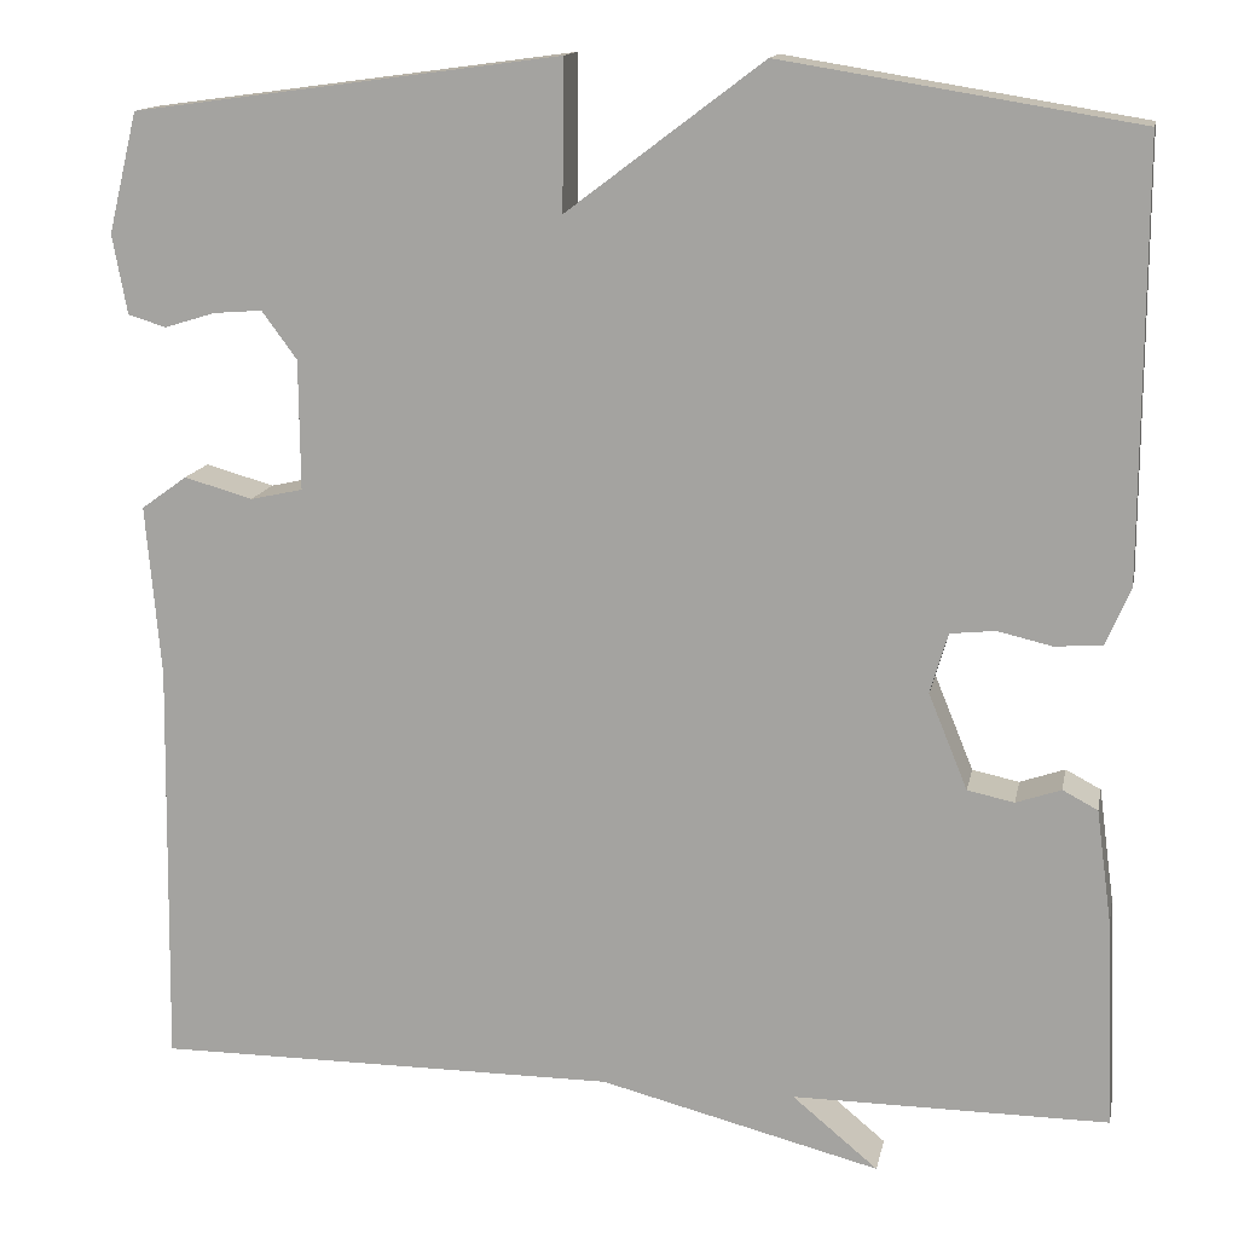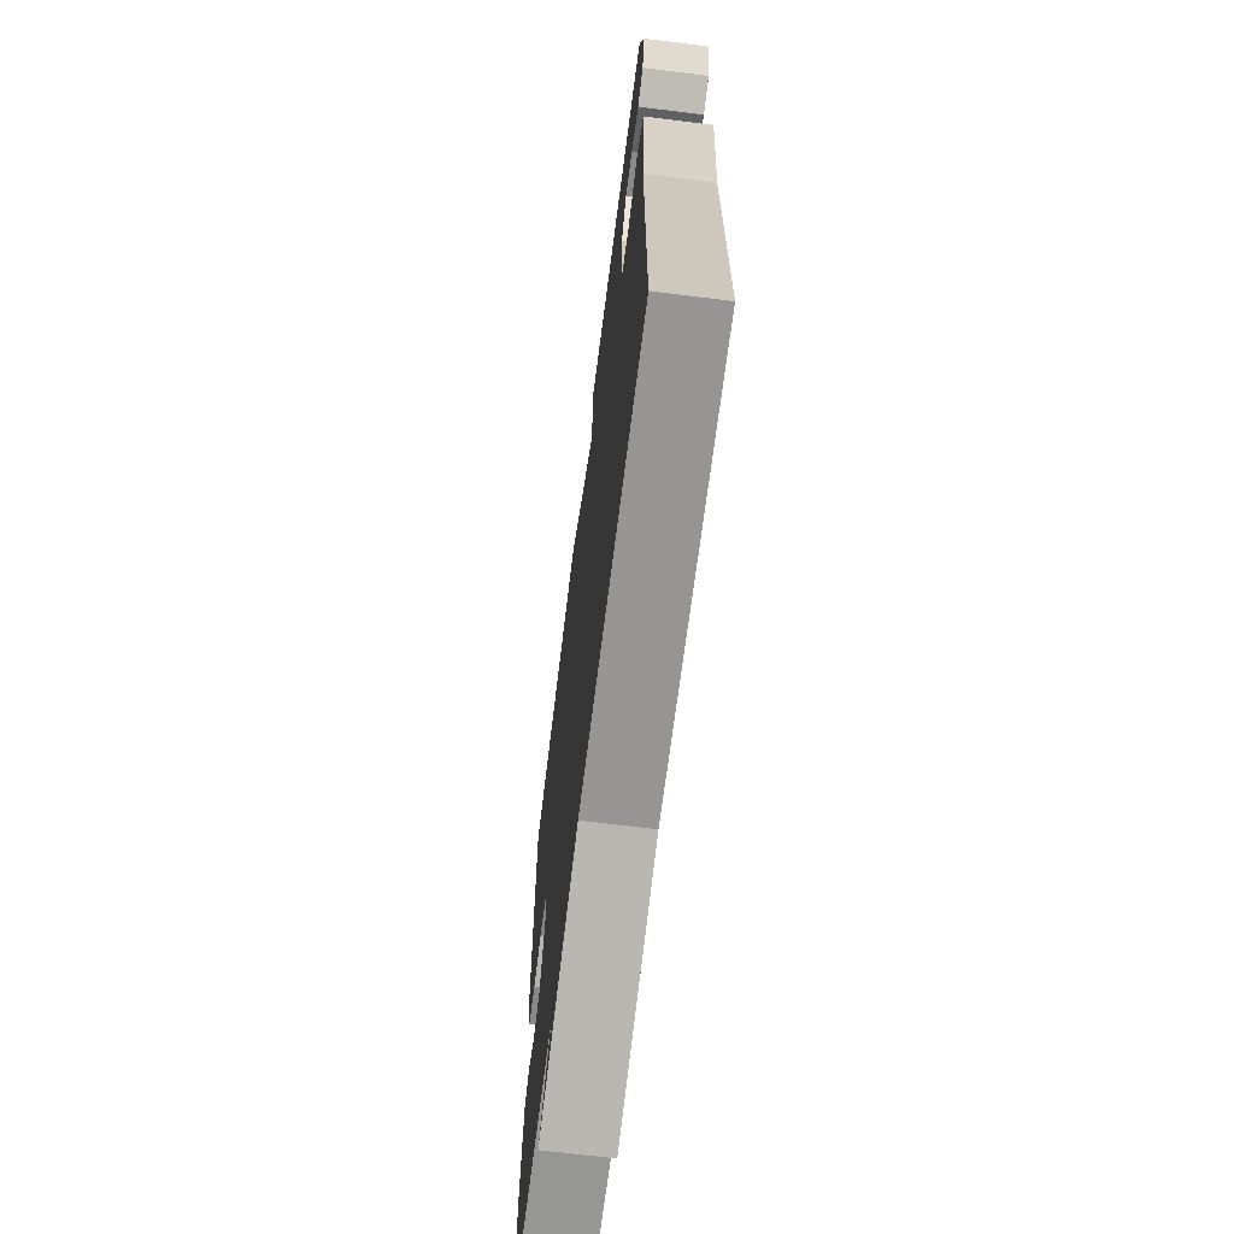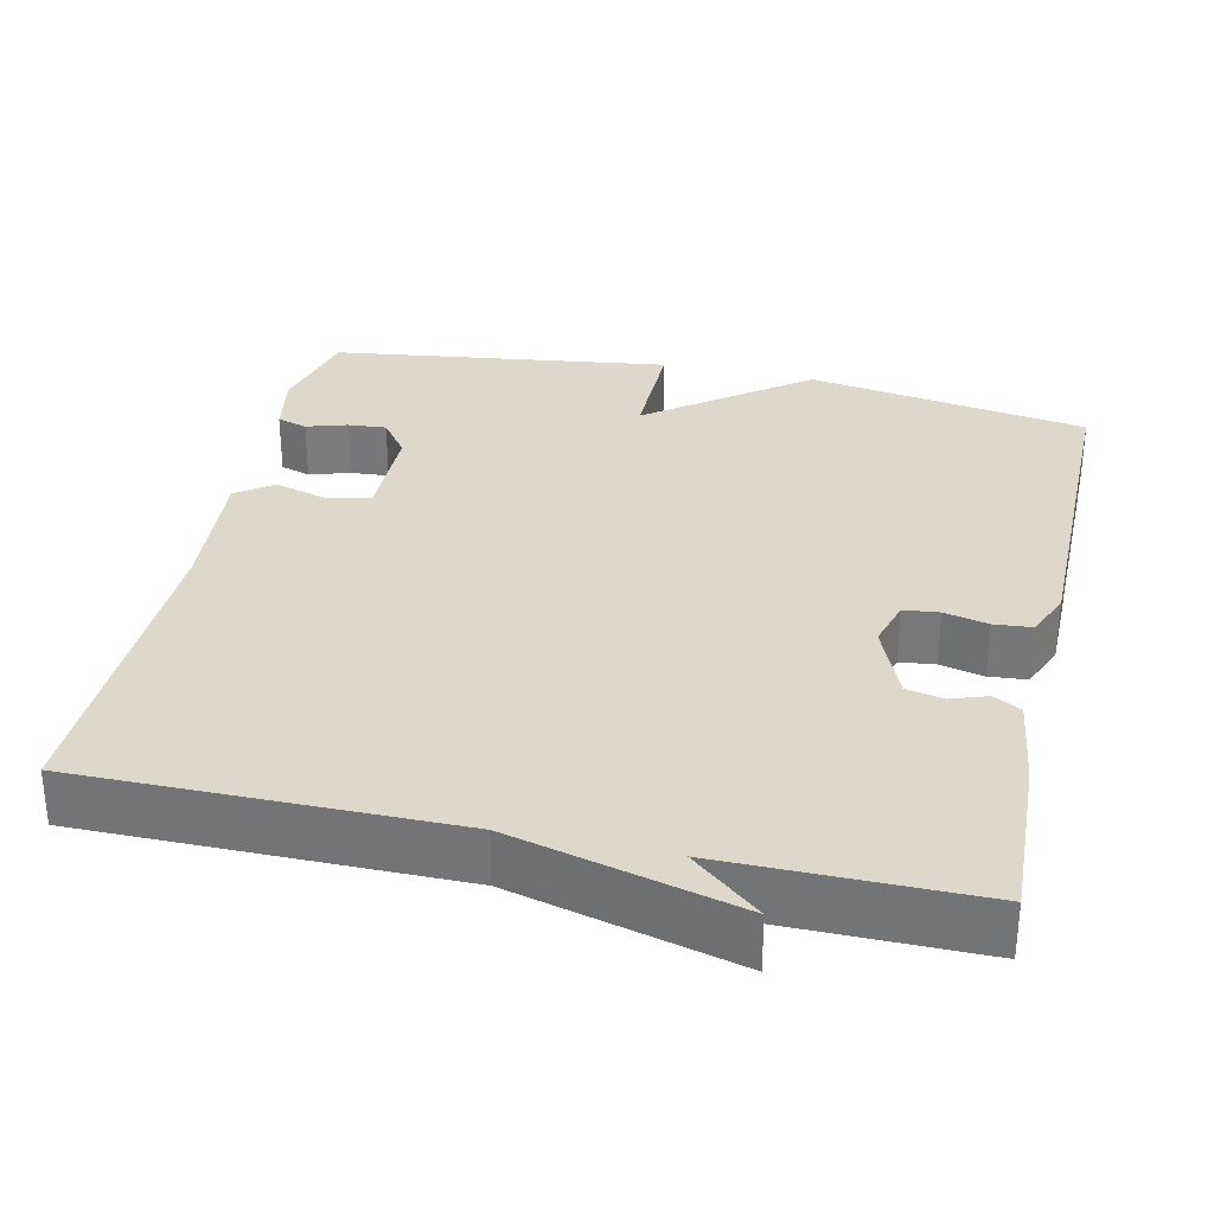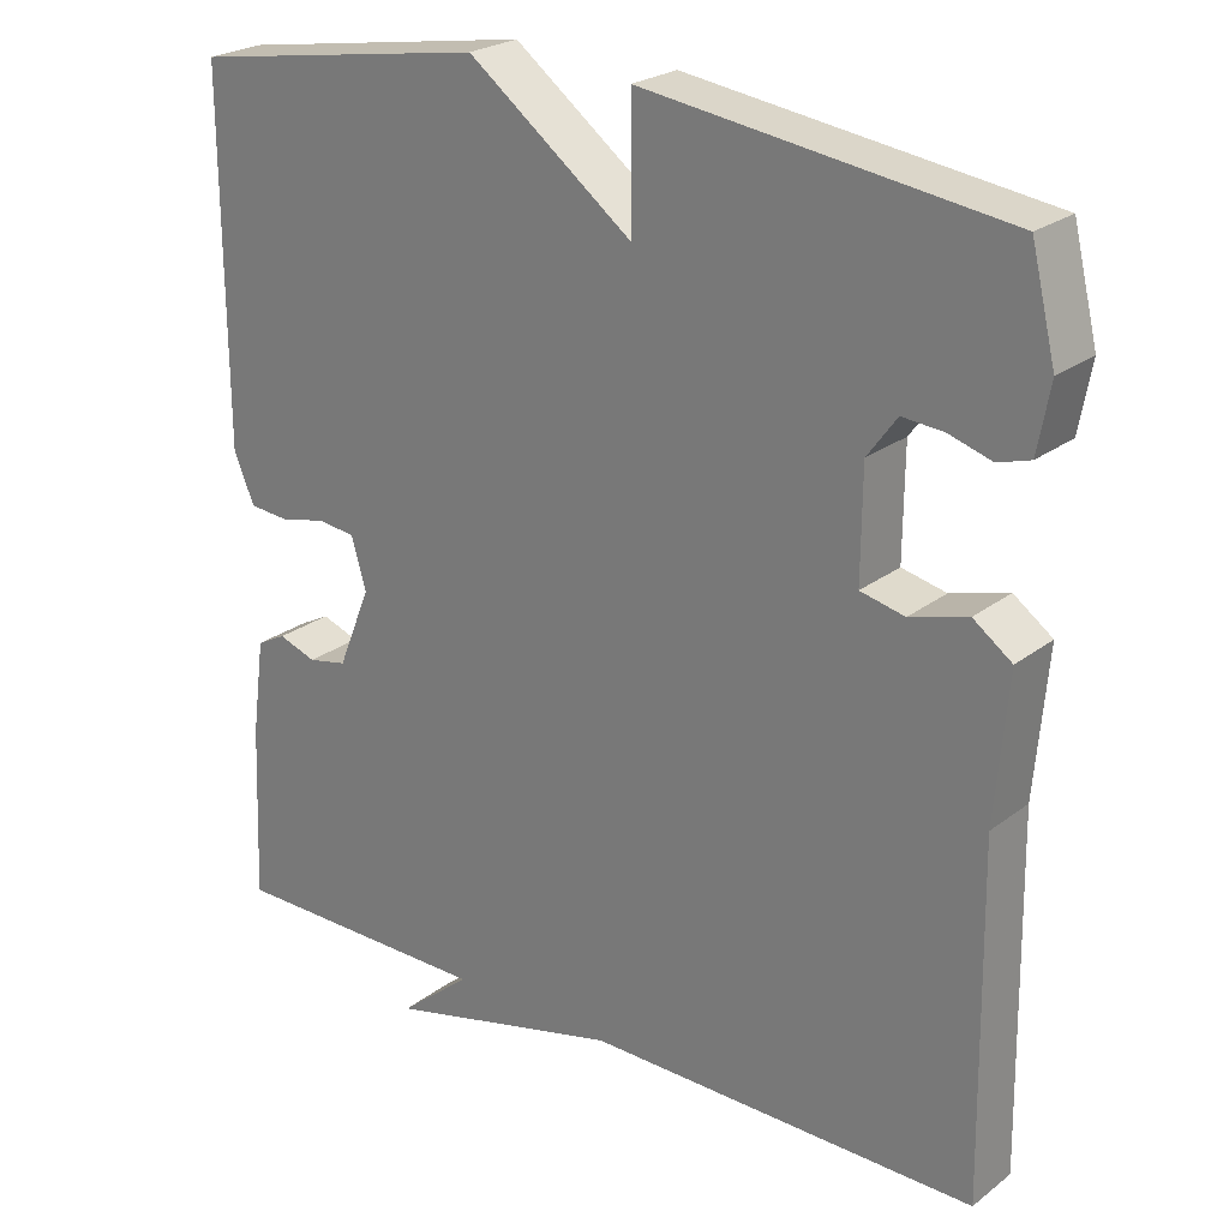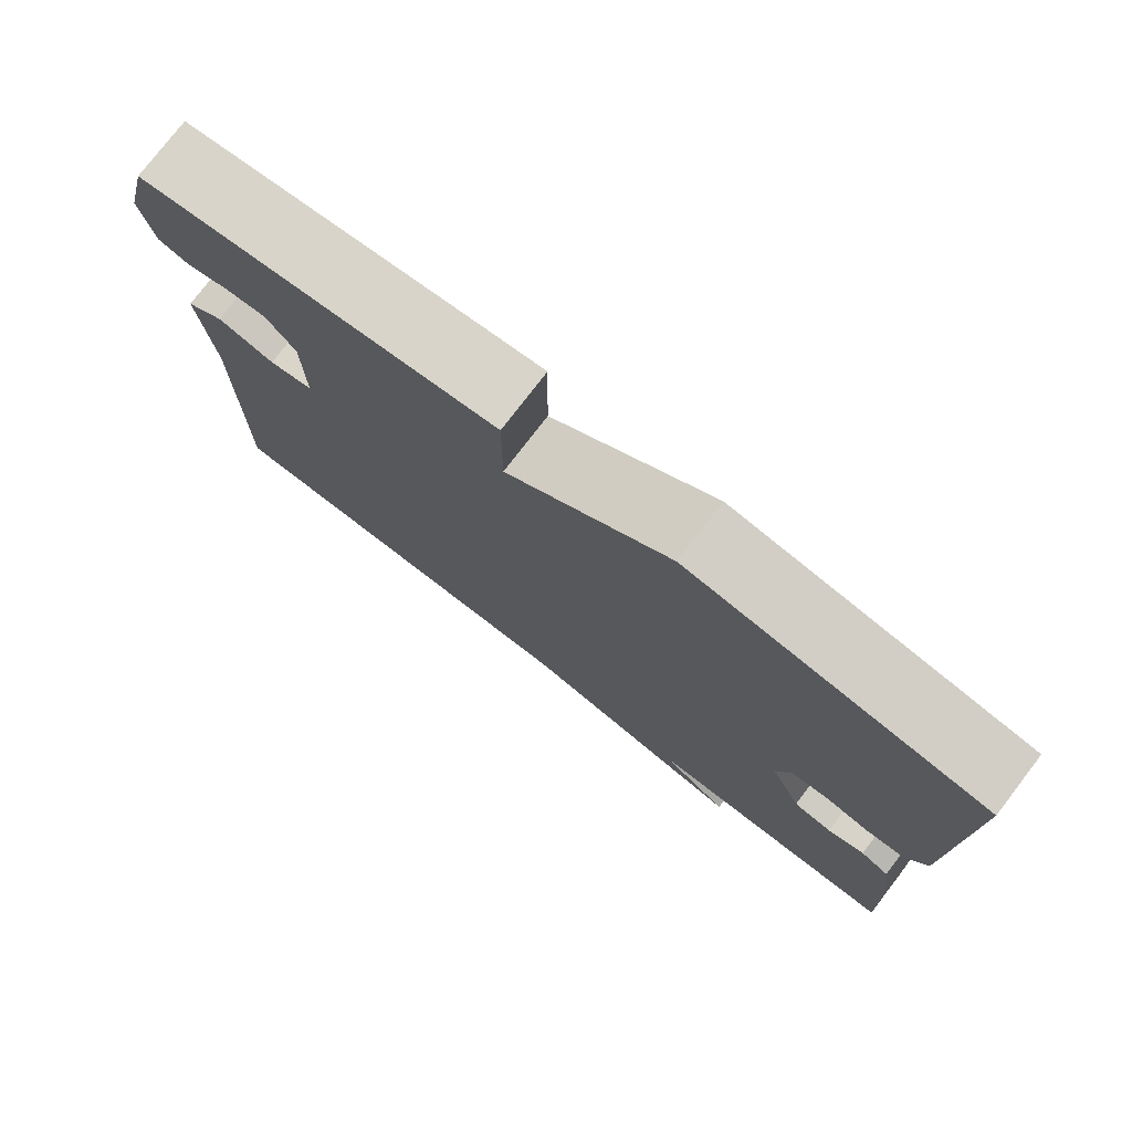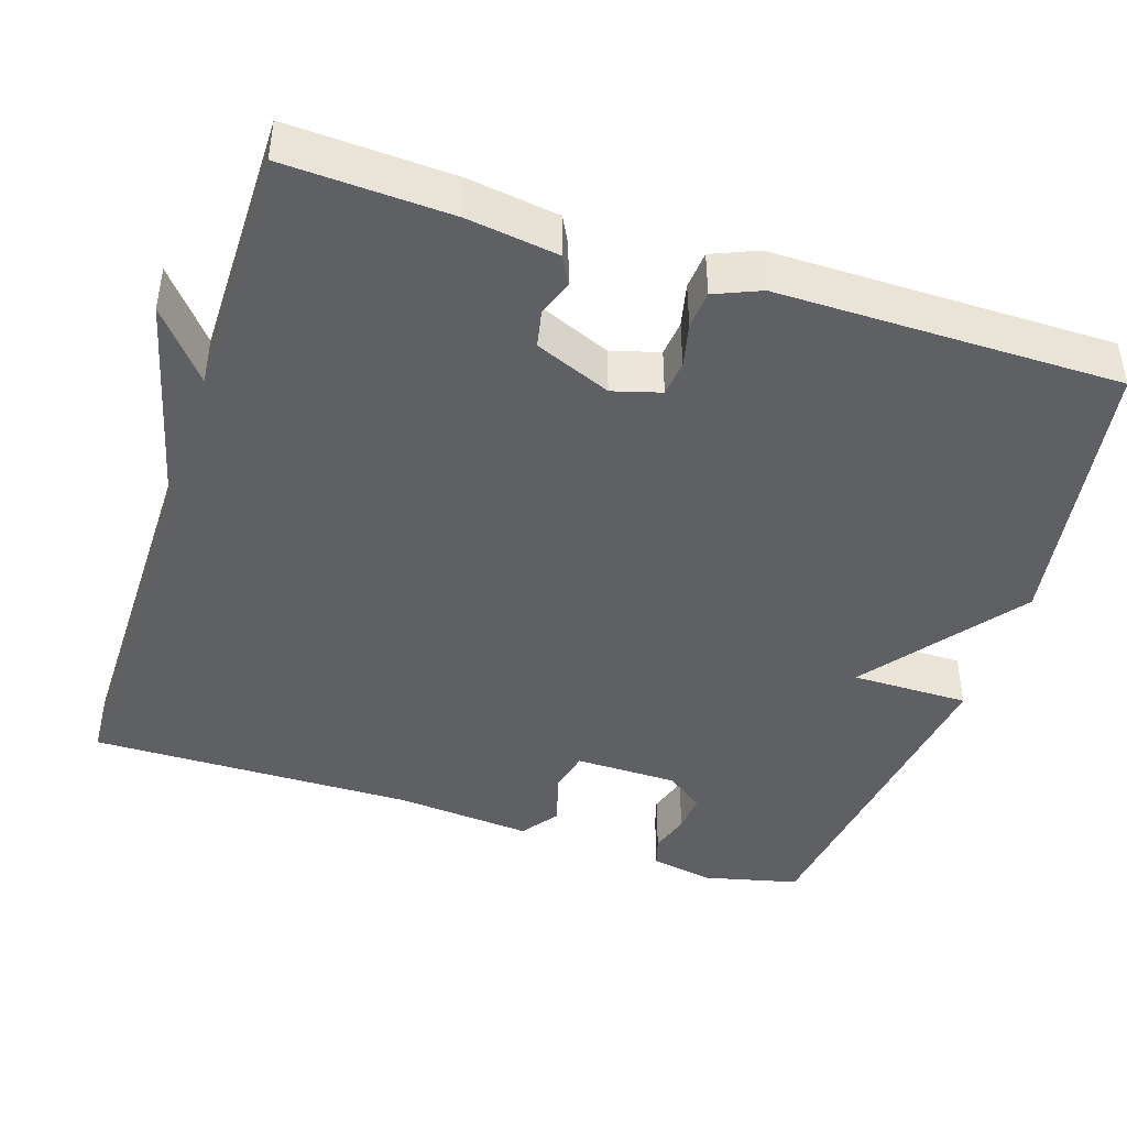
<metadata>
{"format":"obj","ext":"obj","renderer":"f3d","projection":"perspective","resolution":1024,"background":"white","views":[{"elev":14.2,"azim":-168.8,"up":"+Z"},{"elev":-67.6,"azim":82.9,"up":"+Z"},{"elev":31.6,"azim":-167.4,"up":"+Y"},{"elev":24.3,"azim":39.0,"up":"+Z"},{"elev":77.6,"azim":-142.5,"up":"+Z"},{"elev":-43.9,"azim":-108.2,"up":"+Y"}]}
</metadata>
<code>
v -0.5 0.07 -0.5
v -0.491 0.07 -0.286
v -0.475 0.07 -0.169
v -0.439 0.07 -0.15
v -0.393 0.07 -0.166
v -0.345 0.07 -0.156
v -0.305 0.07 -0.058
v -0.323 0.07 0.004
v -0.369 0.07 0.009
v -0.425 0.07 -0.004
v -0.474 0.07 0
v -0.499 0.07 0.059
v -0.5 0.07 0.5
v -0.137 0.07 0.559
v 0.064 0.07 0.407
v 0.063 0.07 0.559
v 0.5 0.07 0.5
v 0.53 0.07 0.377
v 0.515 0.07 0.296
v 0.476 0.07 0.284
v 0.424 0.07 0.3
v 0.374 0.07 0.304
v 0.338 0.07 0.255
v 0.337 0.07 0.122
v 0.391 0.07 0.11
v 0.461 0.07 0.13
v 0.508 0.07 0.096
v 0.493 0.07 -0.08
v 0.5 0.07 -0.5
v 0.024 0.07 -0.499
v -0.264 0.07 -0.572
v -0.176 0.07 -0.499
v -0.5 0 -0.5
v -0.491 0 -0.286
v -0.475 0 -0.169
v -0.439 0 -0.15
v -0.393 0 -0.166
v -0.345 0 -0.156
v -0.305 0 -0.058
v -0.323 0 0.004
v -0.369 0 0.009
v -0.425 0 -0.004
v -0.474 0 0
v -0.499 0 0.059
v -0.5 0 0.5
v -0.137 0 0.559
v 0.064 0 0.407
v 0.063 0 0.559
v 0.5 0 0.5
v 0.53 0 0.377
v 0.515 0 0.296
v 0.476 0 0.284
v 0.424 0 0.3
v 0.374 0 0.304
v 0.338 0 0.255
v 0.337 0 0.122
v 0.391 0 0.11
v 0.461 0 0.13
v 0.508 0 0.096
v 0.493 0 -0.08
v 0.5 0 -0.5
v 0.024 0 -0.499
v -0.264 0 -0.572
v -0.176 0 -0.499
f 30 31 32
f 28 29 30
f 28 30 32
f 27 28 32
f 26 27 32
f 25 26 32
f 32 1 2
f 25 32 2
f 24 25 2
f 19 20 21
f 18 19 21
f 17 18 21
f 16 17 21
f 15 16 21 22
f 13 14 15
f 12 13 15
f 11 12 15
f 10 11 15
f 9 10 15
f 15 22 23
f 9 15 23
f 8 9 23
f 2 3 4 5
f 2 5 6
f 24 2 6
f 7 8 23 24
f 6 7 24
f 64 63 62
f 62 61 60
f 64 62 60
f 64 60 59
f 64 59 58
f 64 58 57
f 34 33 64
f 34 64 57
f 34 57 56
f 53 52 51
f 53 51 50
f 53 50 49
f 53 49 48
f 54 53 48 47
f 47 46 45
f 47 45 44
f 47 44 43
f 47 43 42
f 47 42 41
f 55 54 47
f 55 47 41
f 55 41 40
f 37 36 35 34
f 38 37 34
f 38 34 56
f 56 55 40 39
f 56 39 38
f 1 33 34 2
f 2 34 35 3
f 3 35 36 4
f 4 36 37 5
f 5 37 38 6
f 6 38 39 7
f 7 39 40 8
f 8 40 41 9
f 9 41 42 10
f 10 42 43 11
f 11 43 44 12
f 12 44 45 13
f 13 45 46 14
f 14 46 47 15
f 15 47 48 16
f 16 48 49 17
f 17 49 50 18
f 18 50 51 19
f 19 51 52 20
f 20 52 53 21
f 21 53 54 22
f 22 54 55 23
f 23 55 56 24
f 24 56 57 25
f 25 57 58 26
f 26 58 59 27
f 27 59 60 28
f 28 60 61 29
f 29 61 62 30
f 30 62 63 31
f 31 63 64 32
f 32 64 33 1

</code>
